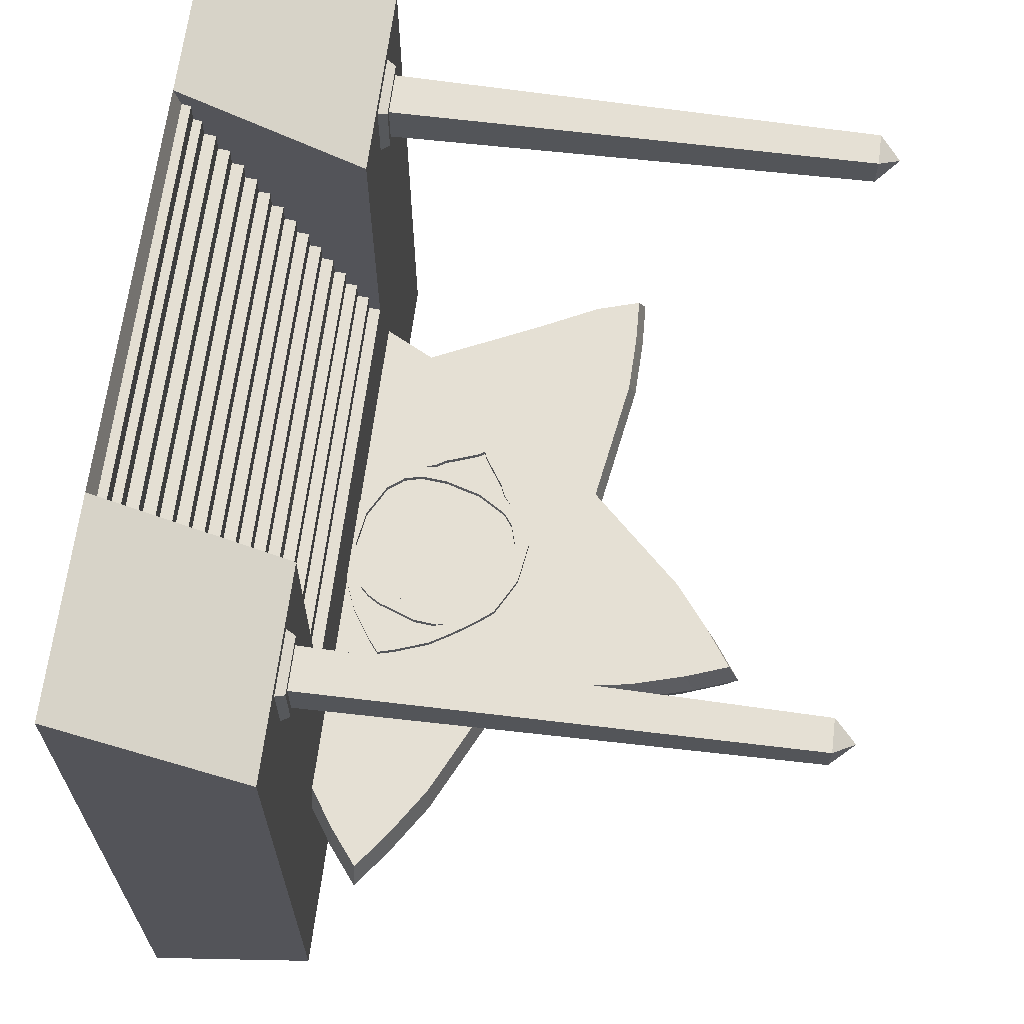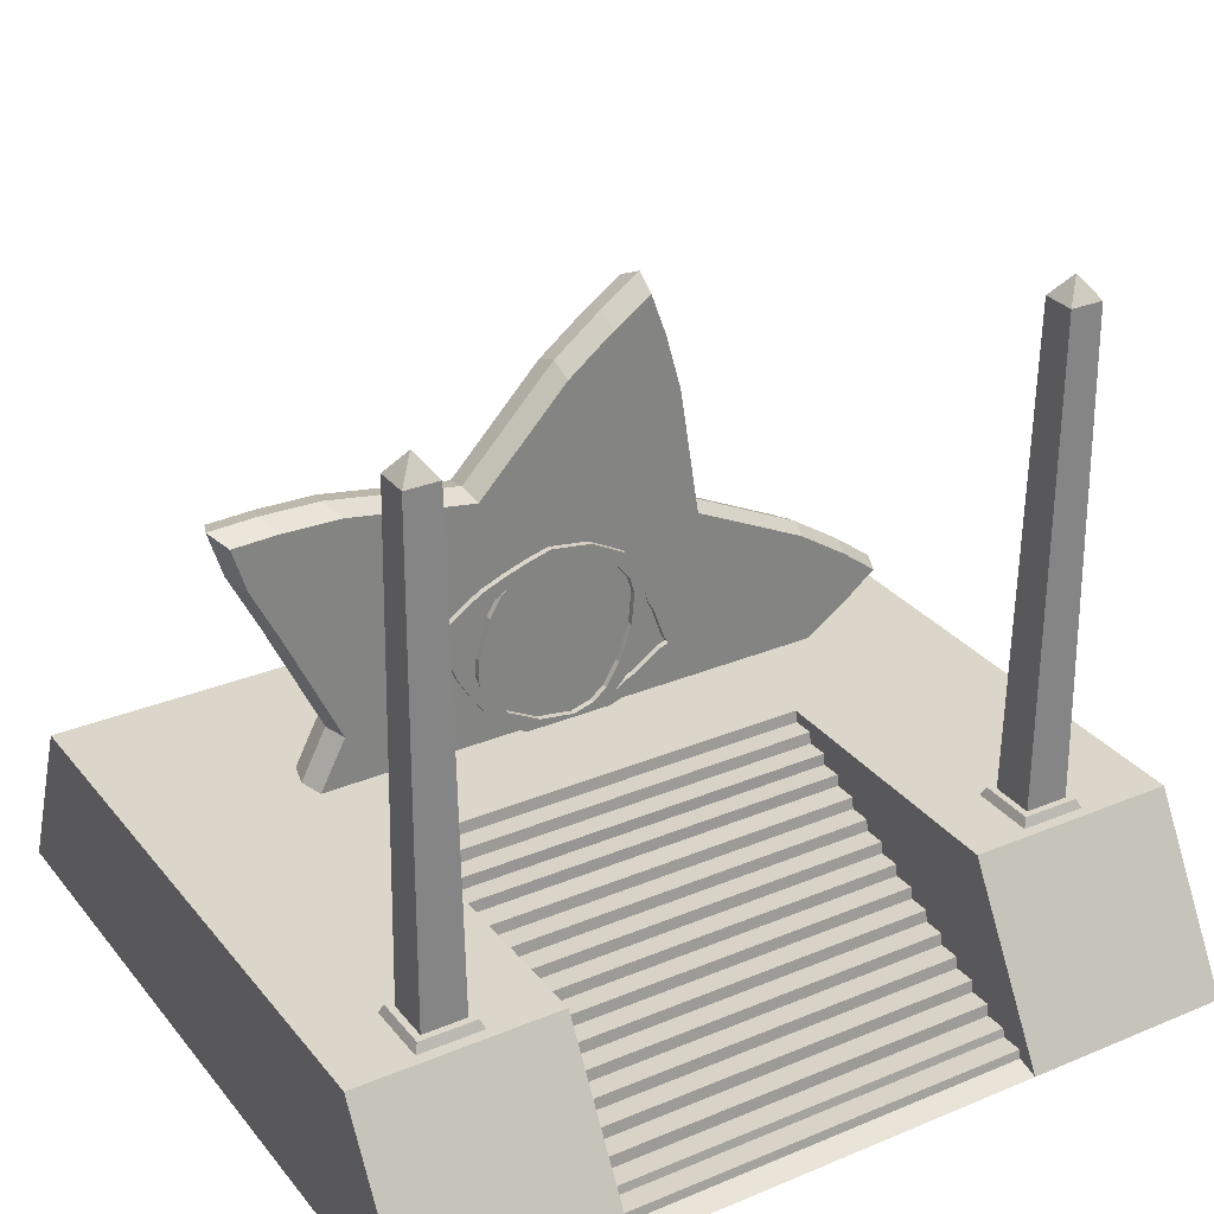
<metadata>
{"format":"obj","ext":"obj","renderer":"f3d","projection":"perspective","resolution":1024,"background":"white","views":[{"elev":65.7,"azim":97.3,"up":"+Z"},{"elev":29.9,"azim":-31.3,"up":"+Y"}]}
</metadata>
<code>
v -1231 671.7 934.7
v -1211 2490 954.8
v -1087 2490 954.8
v -1067 671.7 934.7
v -1087 2490 1079
v -1067 671.7 1099
v -1211 2490 1079
v -1231 671.7 1099
v -1256 671.7 909.9
v -1256 671.7 1123
v -1149 2573 1017
v -1042 671.7 909.9
v -1026 634.4 893.9
v -1272 634.4 893.9
v -1042 671.7 1123
v -1272 634.4 1139
v -1026 634.4 1139
v 1231 671.7 934.7
v 1067 671.7 934.7
v 1087 2490 954.8
v 1211 2490 954.8
v 1067 671.7 1099
v 1087 2490 1079
v 1231 671.7 1099
v 1211 2490 1079
v 1256 671.7 1123
v 1256 671.7 909.9
v 1149 2573 1017
v 1272 634.4 893.9
v 1026 634.4 893.9
v 1042 671.7 909.9
v 1042 671.7 1123
v 1272 634.4 1139
v 1026 634.4 1139
v -763.7 637.6 1178
v -763.7 637.6 -1096
v -1528 637.6 -1096
v -1528 637.6 1178
v -1528 -26.07 1558
v -1528 -26.07 -1379
v 799.7 -26.07 -1379
v 799.7 637.6 -1096
v 1599 637.6 -1096
v 1599 -26.07 -1379
v -763.7 -26.07 -1379
v -763.7 -26.07 1558
v 1599 637.6 1178
v 1599 -26.07 1558
v 799.7 -26.07 1558
v 799.7 637.6 1178
v 799.7 637.6 126.3
v -763.7 637.6 126.3
v 799.7 -5.33 1475
v -763.7 -5.33 1475
v 799.7 303.2 759.5
v -763.7 303.2 759.5
v -763.7 305.8 842.2
v 799.7 305.8 842.2
v 799.7 471 397.4
v -763.7 471 397.4
v -763.7 471.7 484.2
v 799.7 471.7 484.2
v 799.7 137.2 1117
v -763.7 137.2 1117
v -763.7 139.9 1200
v 799.7 139.9 1200
v 799.7 386.1 580.6
v -763.7 386.1 580.6
v -763.7 388.7 663.2
v 799.7 388.7 663.2
v 799.7 552 222.6
v -763.7 552 222.6
v -763.7 554.7 305.3
v 799.7 554.7 305.3
v 799.7 220.2 938.5
v -763.7 220.2 938.5
v -763.7 222.8 1021
v 799.7 222.8 1021
v 799.7 54.28 1296
v -763.7 54.28 1296
v -763.7 56.89 1379
v 799.7 56.89 1379
v 799.7 24.95 1386
v -763.7 24.95 1386
v -763.7 27.56 1469
v 799.7 27.56 1469
v 799.7 95.76 1207
v -763.7 95.76 1207
v -763.7 98.37 1290
v 799.7 98.37 1290
v 799.7 178.7 1028
v -763.7 178.7 1028
v -763.7 181.3 1111
v 799.7 181.3 1111
v 799.7 261.7 849
v -763.7 261.7 849
v -763.7 264.3 931.7
v 799.7 264.3 931.7
v 799.7 344.6 670.1
v -763.7 344.6 670.1
v -763.7 347.3 752.7
v 799.7 347.3 752.7
v 799.7 427.6 491.1
v -763.7 427.6 491.1
v -763.7 430.2 573.7
v 799.7 430.2 573.7
v 799.7 511.3 310.5
v -763.7 511.3 310.5
v -763.7 514.7 391.5
v 799.7 514.7 391.5
v 799.7 593.5 133.2
v -763.7 593.5 133.2
v -763.7 596.1 215.8
v 799.7 596.1 215.8
v 489.5 2017 -271.1
v 428 2184 -271.1
v 281 2083 -271.1
v 1086 610 -271.1
v 1083 1079 -271.1
v 629.7 1300 -271.1
v 635.8 380.6 -271.1
v -971.4 1667 -271.1
v -1150 1660 -271.1
v -1097 1489 -271.1
v -246.9 1579 -271.1
v -781.5 830.9 -271.1
v -237 90.62 -271.1
v -749.1 1661 -271.1
v -989.5 1273 -271.1
v -1017 381.3 -271.1
v -738.9 3.579 -271.1
v 1274 735.4 -271.1
v 1272 954.1 -271.1
v 1414 845.6 -271.1
v 550 1803 -271.1
v 102.9 1945 -271.1
v 489.5 2017 -466.5
v 281 2083 -466.5
v 428 2184 -466.5
v 1086 610 -466.5
v 635.8 380.6 -466.5
v 629.7 1300 -466.5
v 1083 1079 -466.5
v -971.4 1667 -466.5
v -1097 1489 -466.5
v -1150 1660 -466.5
v -237 90.62 -466.5
v -781.5 830.9 -466.5
v -246.9 1579 -466.5
v -989.5 1273 -466.5
v -749.1 1661 -466.5
v -738.9 3.579 -466.5
v -1017 381.3 -466.5
v 1274 735.4 -466.5
v 1272 954.1 -466.5
v 1414 845.6 -466.5
v 102.9 1945 -466.5
v 550 1803 -466.5
v 1316 732.1 -368.8
v 1122 602.5 -368.8
v -1134 1510 -368.8
v -1188 1687 -368.8
v 650.6 1316 -368.8
v 1119 1087 -368.8
v -1051 366.3 -368.8
v -807.3 830.7 -368.8
v 1314 958 -368.8
v 1461 845.9 -368.8
v 505.7 2056 -368.8
v 568.2 1835 -368.8
v -255.1 1603 -368.8
v 106.3 1981 -368.8
v -1004 1694 -368.8
v -773.9 1689 -368.8
v -1022 1287 -368.8
v 290.3 2124 -368.8
v 442.2 2229 -368.8
v -369.6 1111 -248.7
v -369.6 1111 -304.5
v -342.2 1122 -304.5
v -342.2 1122 -248.7
v -422.6 1129 -248.7
v -372.9 1168 -248.7
v -422.6 1129 -304.5
v -372.9 1168 -304.5
v -270.5 877.3 -248.7
v -307.4 848.7 -248.7
v -225.9 872 -248.7
v -186.5 1214 -248.7
v -186.5 1214 -304.5
v -147.9 1242 -304.5
v -147.9 1242 -248.7
v -207.5 1265 -248.7
v -162.5 1283 -248.7
v -207.5 1265 -304.5
v -162.5 1283 -304.5
v -228.9 1197 -248.7
v -228.9 1197 -304.5
v -107 1223 -248.7
v -254.9 1246 -248.7
v -254.9 1246 -304.5
v 18.65 1339 -248.7
v 18.65 1339 -304.5
v -29.57 1326 -304.5
v -29.57 1326 -248.7
v -107 1223 -304.5
v 21.89 1283 -248.7
v -14.82 1272 -248.7
v 21.89 1283 -304.5
v -14.82 1272 -304.5
v -72.03 1314 -304.5
v -72.03 1314 -248.7
v -57.29 1261 -248.7
v -307.4 848.7 -304.5
v -270.5 877.3 -304.5
v -225.9 872 -304.5
v -57.29 1261 -304.5
v 179.2 1314 -248.7
v 179.2 1314 -304.5
v 124.5 1323 -304.5
v 124.5 1323 -248.7
v 161.5 1261 -248.7
v 116.1 1268 -248.7
v 161.5 1261 -304.5
v 116.1 1268 -304.5
v 74.5 1331 -304.5
v 74.5 1331 -248.7
v 66.1 1276 -248.7
v 397.8 1061 -248.7
v 434.1 1085 -248.7
v 353.7 1070 -248.7
v 66.1 1276 -304.5
v 198.7 619 -248.7
v 198.7 619 -304.5
v 289.2 649.9 -304.5
v 289.2 649.9 -248.7
v 276.9 694.9 -248.7
v 238 717.4 -248.7
v 397.8 1061 -304.5
v 353.7 1070 -304.5
v 434.1 1085 -304.5
v 184 672.9 -248.7
v -253.5 769.7 -304.5
v -209.4 804 -304.5
v 276.9 694.9 -304.5
v 238 717.4 -304.5
v 184 672.9 -304.5
v -253.5 769.7 -248.7
v -209.4 804 -248.7
v 380.2 1164 -304.5
v 380.2 1164 -248.7
v 336.1 1129 -304.5
v 336.1 1129 -248.7
v -334.3 1194 -304.5
v -303.7 1147 -304.5
v -334.3 1194 -248.7
v -303.7 1147 -248.7
v -295.8 1219 -304.5
v -265.1 1173 -304.5
v -295.8 1219 -248.7
v -265.1 1173 -248.7
v -308.4 958.1 -304.5
v -358.8 934.2 -304.5
v -375.4 980.1 -304.5
v -322.9 999 -304.5
v -358.8 934.2 -248.7
v -375.4 980.1 -248.7
v -308.4 958.1 -248.7
v -322.9 999 -248.7
v -391.1 1024 -304.5
v -338.6 1042 -304.5
v -391.1 1024 -248.7
v -338.6 1042 -248.7
v -406.7 1067 -304.5
v -354.2 1086 -304.5
v -406.7 1067 -248.7
v -354.2 1086 -248.7
v -332.4 890.2 -304.5
v -284.6 919.1 -304.5
v -332.4 890.2 -248.7
v -284.6 919.1 -248.7
v -226.5 735 -304.5
v -182.4 769.2 -304.5
v -159.5 738.6 -304.5
v -195.5 696 -304.5
v -182.4 769.2 -248.7
v -159.5 738.6 -248.7
v -226.5 735 -248.7
v -195.5 696 -248.7
v -101.4 644.9 -304.5
v -75.08 694 -304.5
v -34.84 672 -304.5
v -52.48 619.1 -304.5
v -75.08 694 -248.7
v -34.84 672 -248.7
v -101.4 644.9 -248.7
v -52.48 619.1 -248.7
v -146 668.8 -304.5
v -119.7 718 -304.5
v -119.7 718 -248.7
v -146 668.8 -248.7
v -130.5 1186 -304.5
v -177.8 1215 -304.5
v -130.5 1186 -248.7
v -177.8 1215 -248.7
v -154.1 1148 -304.5
v -201.3 1178 -304.5
v -154.1 1148 -248.7
v -201.3 1178 -248.7
v -175.8 1114 -304.5
v -226.7 1137 -304.5
v -175.8 1114 -248.7
v -226.7 1137 -248.7
v -188.8 1069 -304.5
v -242.3 1085 -304.5
v -188.8 1069 -248.7
v -242.3 1085 -248.7
v -203.1 1021 -304.5
v -256.6 1037 -304.5
v -203.1 1021 -248.7
v -256.6 1037 -248.7
v -216.7 975 -304.5
v -271.5 985.4 -304.5
v -216.7 975 -248.7
v -271.5 985.4 -248.7
v -221.1 924.8 -304.5
v -276.7 929.9 -304.5
v -221.1 924.8 -248.7
v -276.7 929.9 -248.7
v 322.2 1237 -304.5
v 286.2 1195 -304.5
v 246.4 1215 -304.5
v 272.8 1265 -304.5
v 286.2 1195 -248.7
v 246.4 1215 -248.7
v 322.2 1237 -248.7
v 272.8 1265 -248.7
v 201.8 1239 -304.5
v 228.2 1289 -304.5
v 201.8 1239 -248.7
v 228.2 1289 -248.7
v 309.1 1164 -304.5
v 353.2 1198 -304.5
v 309.1 1164 -248.7
v 353.2 1198 -248.7
v 411.3 1014 -304.5
v 459.1 1043 -304.5
v 485.5 999.2 -304.5
v 435.1 975.3 -304.5
v 459.1 1043 -248.7
v 485.5 999.2 -248.7
v 411.3 1014 -248.7
v 435.1 975.3 -248.7
v 480.9 847.6 -304.5
v 533.4 866.5 -304.5
v 549.3 804.8 -304.5
v 496.3 822.4 -304.5
v 533.4 866.5 -248.7
v 549.3 804.8 -248.7
v 480.9 847.6 -248.7
v 496.3 822.4 -248.7
v 465.3 891 -304.5
v 517.8 909.9 -304.5
v 517.8 909.9 -248.7
v 465.3 891 -248.7
v 449.7 934.4 -304.5
v 502.2 953.3 -304.5
v 502.2 953.3 -248.7
v 449.7 934.4 -248.7
v 391.8 760.8 -304.5
v 422.5 714.2 -304.5
v 381.6 687.5 -304.5
v 355.6 736.9 -304.5
v 422.5 714.2 -248.7
v 381.6 687.5 -248.7
v 391.8 760.8 -248.7
v 355.6 736.9 -248.7
v 430.4 786.2 -304.5
v 461 739.6 -304.5
v 461 739.6 -248.7
v 430.4 786.2 -248.7
v 468.9 811.6 -304.5
v 499.6 764.9 -304.5
v 499.6 764.9 -248.7
v 468.9 811.6 -248.7
v 313.2 719.8 -304.5
v 334.2 668.1 -304.5
v 334.2 668.1 -248.7
v 313.2 719.8 -248.7
v 108.1 594.8 -304.5
v 104.8 650.5 -304.5
v 141.5 661.2 -304.5
v 156.3 607.4 -304.5
v 104.8 650.5 -248.7
v 141.5 661.2 -248.7
v 108.1 594.8 -248.7
v 156.3 607.4 -248.7
v 10.57 665.5 -304.5
v 2.172 610.3 -304.5
v 10.57 665.5 -248.7
v 2.172 610.3 -248.7
v 60.6 657.9 -304.5
v 52.2 602.7 -304.5
v 60.6 657.9 -248.7
v 52.2 602.7 -248.7
v 405.5 1021 -304.5
v 349.9 1026 -304.5
v 349.9 1026 -248.7
v 405.5 1021 -248.7
v 401.8 976.9 -304.5
v 346.2 981.6 -304.5
v 346.2 981.6 -248.7
v 401.8 976.9 -248.7
v 397.6 929 -304.5
v 343.1 941.2 -304.5
v 343.1 941.2 -248.7
v 397.6 929 -248.7
v 378.9 878 -304.5
v 326.6 897.5 -304.5
v 326.6 897.5 -248.7
v 378.9 878 -248.7
v 361.3 830.7 -304.5
v 309 850.1 -304.5
v 309 850.1 -248.7
v 361.3 830.7 -248.7
v 342.6 780.8 -304.5
v 292.4 805.3 -304.5
v 292.4 805.3 -248.7
v 342.6 780.8 -248.7
v 313.3 733.3 -304.5
v 265.9 762.6 -304.5
v 265.9 762.6 -248.7
v 313.3 733.3 -248.7
g Cube.001
f 4 1 2
f 2 3 4
f 6 4 3
f 3 5 6
f 8 6 5
f 5 7 8
f 1 8 7
f 7 2 1
f 10 8 1
f 1 9 10
f 5 3 11
f 7 5 11
f 3 2 11
f 2 7 11
f 14 9 12
f 12 13 14
f 12 4 6
f 6 15 12
f 9 1 4
f 4 12 9
f 15 6 8
f 8 10 15
f 16 10 9
f 9 14 16
f 13 12 15
f 15 17 13
f 17 15 10
f 10 16 17
f 21 18 19
f 19 20 21
f 20 19 22
f 22 23 20
f 23 22 24
f 24 25 23
f 25 24 18
f 18 21 25
f 18 24 26
f 26 27 18
f 23 28 20
f 25 28 23
f 20 28 21
f 21 28 25
f 31 27 29
f 29 30 31
f 22 19 31
f 31 32 22
f 19 18 27
f 27 31 19
f 24 22 32
f 32 26 24
f 27 26 33
f 33 29 27
f 32 31 30
f 30 34 32
f 26 32 34
f 34 33 26
f 38 35 36
f 36 37 38
f 40 39 38
f 38 37 40
f 44 41 42
f 42 43 44
f 40 45 46
f 46 39 40
f 39 46 35
f 35 38 39
f 48 44 43
f 43 47 48
f 41 49 46
f 46 45 41
f 50 47 43
f 43 42 50
f 41 44 48
f 48 49 41
f 49 48 47
f 47 50 49
f 45 40 37
f 37 36 45
f 41 45 36
f 36 42 41
f 52 51 42
f 42 36 52
f 49 53 54
f 54 46 49
f 58 55 56
f 56 57 58
f 62 59 60
f 60 61 62
f 66 63 64
f 64 65 66
f 70 67 68
f 68 69 70
f 74 71 72
f 72 73 74
f 78 75 76
f 76 77 78
f 82 79 80
f 80 81 82
f 86 83 84
f 84 85 86
f 90 87 88
f 88 89 90
f 94 91 92
f 92 93 94
f 98 95 96
f 96 97 98
f 102 99 100
f 100 101 102
f 106 103 104
f 104 105 106
f 110 107 108
f 108 109 110
f 114 111 112
f 112 113 114
f 95 58 57
f 57 96 95
f 55 102 101
f 101 56 55
f 99 70 69
f 69 100 99
f 83 82 81
f 81 84 83
f 79 90 89
f 89 80 79
f 87 66 65
f 65 88 87
f 91 78 77
f 77 92 91
f 63 94 93
f 93 64 63
f 75 98 97
f 97 76 75
f 67 106 105
f 105 68 67
f 103 62 61
f 61 104 103
f 59 110 109
f 109 60 59
f 107 74 73
f 73 108 107
f 71 114 113
f 113 72 71
f 111 51 52
f 52 112 111
f 53 86 85
f 85 54 53
f 35 46 36
f 50 42 49
f 115 116 117
f 121 118 119
f 119 120 121
f 122 123 124
f 125 126 127
f 126 125 128
f 128 129 126
f 129 128 122
f 122 124 129
f 127 126 130
f 130 131 127
f 118 132 133
f 133 119 118
f 134 133 132
f 125 120 135
f 135 136 125
f 136 135 115
f 115 117 136
f 137 138 139
f 143 140 141
f 141 142 143
f 144 145 146
f 147 148 149
f 151 149 148
f 148 150 151
f 144 151 150
f 150 145 144
f 153 148 147
f 147 152 153
f 155 154 140
f 140 143 155
f 156 154 155
f 158 142 149
f 149 157 158
f 137 158 157
f 157 138 137
f 154 159 160
f 160 140 154
f 145 161 162
f 162 146 145
f 142 163 164
f 164 143 142
f 153 165 166
f 166 148 153
f 143 164 167
f 167 155 143
f 156 168 159
f 159 154 156
f 137 169 170
f 170 158 137
f 149 171 172
f 172 157 149
f 144 173 174
f 174 151 144
f 150 175 161
f 161 145 150
f 148 166 175
f 175 150 148
f 146 162 173
f 173 144 146
f 155 167 168
f 168 156 155
f 157 172 176
f 176 138 157
f 158 170 163
f 163 142 158
f 139 177 169
f 169 137 139
f 138 176 177
f 177 139 138
f 151 174 171
f 171 149 151
f 174 128 125
f 125 171 174
f 176 117 116
f 116 177 176
f 177 116 115
f 115 169 177
f 170 135 120
f 120 163 170
f 172 136 117
f 117 176 172
f 167 133 134
f 134 168 167
f 162 123 122
f 122 173 162
f 166 126 129
f 129 175 166
f 175 129 124
f 124 161 175
f 173 122 128
f 128 174 173
f 171 125 136
f 136 172 171
f 169 115 135
f 135 170 169
f 168 134 132
f 132 159 168
f 164 119 133
f 133 167 164
f 165 130 126
f 126 166 165
f 163 120 119
f 119 164 163
f 161 124 123
f 123 162 161
f 159 132 118
f 118 160 159
f 125 127 121
f 120 125 121
f 142 141 149
f 141 147 149
f 181 178 179
f 179 180 181
f 183 182 178
f 178 181 183
f 185 184 182
f 182 183 185
f 180 179 184
f 184 185 180
f 186 187 188
f 192 189 190
f 190 191 192
f 194 193 189
f 189 192 194
f 196 195 193
f 193 194 196
f 191 190 195
f 195 196 191
f 189 197 198
f 198 190 189
f 192 199 194
f 193 200 197
f 197 189 193
f 195 201 200
f 200 193 195
f 190 198 201
f 201 195 190
f 205 202 203
f 203 204 205
f 191 196 206
f 208 207 202
f 202 205 208
f 210 209 207
f 207 208 210
f 204 203 209
f 209 210 204
f 212 205 204
f 204 211 212
f 213 208 205
f 205 212 213
f 214 215 216
f 217 210 208
f 208 213 217
f 211 204 210
f 210 217 211
f 221 218 219
f 219 220 221
f 223 222 218
f 218 221 223
f 225 224 222
f 222 223 225
f 220 219 224
f 224 225 220
f 227 221 220
f 220 226 227
f 228 223 221
f 221 227 228
f 229 230 231
f 232 225 223
f 223 228 232
f 236 233 234
f 234 235 236
f 212 211 196
f 196 194 212
f 236 237 238
f 239 240 241
f 226 220 225
f 225 232 226
f 242 233 236
f 236 238 242
f 244 243 214
f 214 216 244
f 202 227 226
f 226 203 202
f 207 228 227
f 227 202 207
f 209 232 228
f 228 207 209
f 245 235 246
f 203 226 232
f 232 209 203
f 246 235 234
f 234 247 246
f 188 187 248
f 248 249 188
f 251 230 241
f 241 250 251
f 248 187 214
f 214 243 248
f 241 240 252
f 252 250 241
f 194 199 213
f 213 212 194
f 253 231 230
f 230 251 253
f 217 206 196
f 196 211 217
f 188 249 244
f 244 216 188
f 238 246 247
f 247 242 238
f 253 252 240
f 240 231 253
f 199 206 217
f 217 213 199
f 255 180 185
f 185 254 255
f 254 185 183
f 183 256 254
f 256 183 181
f 181 257 256
f 257 181 180
f 180 255 257
f 259 255 254
f 254 258 259
f 258 254 256
f 256 260 258
f 260 256 257
f 257 261 260
f 261 257 255
f 255 259 261
f 198 259 258
f 258 201 198
f 201 258 260
f 260 200 201
f 200 260 261
f 261 197 200
f 197 261 259
f 259 198 197
f 265 262 263
f 263 264 265
f 264 263 266
f 266 267 264
f 267 266 268
f 268 269 267
f 269 268 262
f 262 265 269
f 271 265 264
f 264 270 271
f 270 264 267
f 267 272 270
f 272 267 269
f 269 273 272
f 273 269 265
f 265 271 273
f 275 271 270
f 270 274 275
f 274 270 272
f 272 276 274
f 276 272 273
f 273 277 276
f 277 273 271
f 271 275 277
f 179 275 274
f 274 184 179
f 184 274 276
f 276 182 184
f 182 276 277
f 277 178 182
f 178 277 275
f 275 179 178
f 279 215 214
f 214 278 279
f 278 214 187
f 187 280 278
f 280 187 186
f 186 281 280
f 281 186 215
f 215 279 281
f 262 279 278
f 278 263 262
f 263 278 280
f 280 266 263
f 266 280 281
f 281 268 266
f 268 281 279
f 279 262 268
f 285 282 283
f 283 284 285
f 284 283 286
f 286 287 284
f 287 286 288
f 288 289 287
f 289 288 282
f 282 285 289
f 282 243 244
f 244 283 282
f 283 244 249
f 249 286 283
f 286 249 248
f 248 288 286
f 288 248 243
f 243 282 288
f 293 290 291
f 291 292 293
f 292 291 294
f 294 295 292
f 295 294 296
f 296 297 295
f 297 296 290
f 290 293 297
f 290 298 299
f 299 291 290
f 291 299 300
f 300 294 291
f 294 300 301
f 301 296 294
f 296 301 298
f 298 290 296
f 298 285 284
f 284 299 298
f 299 284 287
f 287 300 299
f 300 287 289
f 289 301 300
f 301 289 285
f 285 298 301
f 303 191 206
f 206 302 303
f 302 206 199
f 199 304 302
f 304 199 192
f 192 305 304
f 305 192 191
f 191 303 305
f 307 303 302
f 302 306 307
f 306 302 304
f 304 308 306
f 308 304 305
f 305 309 308
f 309 305 303
f 303 307 309
f 311 307 306
f 306 310 311
f 310 306 308
f 308 312 310
f 312 308 309
f 309 313 312
f 313 309 307
f 307 311 313
f 315 311 310
f 310 314 315
f 314 310 312
f 312 316 314
f 316 312 313
f 313 317 316
f 317 313 311
f 311 315 317
f 319 315 314
f 314 318 319
f 318 314 316
f 316 320 318
f 320 316 317
f 317 321 320
f 321 317 315
f 315 319 321
f 323 319 318
f 318 322 323
f 322 318 320
f 320 324 322
f 324 320 321
f 321 325 324
f 325 321 319
f 319 323 325
f 327 323 322
f 322 326 327
f 326 322 324
f 324 328 326
f 328 324 325
f 325 329 328
f 329 325 323
f 323 327 329
f 215 327 326
f 326 216 215
f 216 326 328
f 328 188 216
f 188 328 329
f 329 186 188
f 186 329 327
f 327 215 186
f 333 330 331
f 331 332 333
f 332 331 334
f 334 335 332
f 335 334 336
f 336 337 335
f 337 336 330
f 330 333 337
f 339 333 332
f 332 338 339
f 338 332 335
f 335 340 338
f 340 335 337
f 337 341 340
f 341 337 333
f 333 339 341
f 219 339 338
f 338 224 219
f 224 338 340
f 340 222 224
f 222 340 341
f 341 218 222
f 218 341 339
f 339 219 218
f 343 250 252
f 252 342 343
f 342 252 253
f 253 344 342
f 344 253 251
f 251 345 344
f 345 251 250
f 250 343 345
f 330 343 342
f 342 331 330
f 331 342 344
f 344 334 331
f 334 344 345
f 345 336 334
f 336 345 343
f 343 330 336
f 349 346 347
f 347 348 349
f 348 347 350
f 350 351 348
f 351 350 352
f 352 353 351
f 353 352 346
f 346 349 353
f 346 239 241
f 241 347 346
f 347 241 230
f 230 350 347
f 350 230 229
f 229 352 350
f 352 229 239
f 239 346 352
f 357 354 355
f 355 356 357
f 356 355 358
f 358 359 356
f 359 358 360
f 360 361 359
f 361 360 354
f 354 357 361
f 354 362 363
f 363 355 354
f 355 363 364
f 364 358 355
f 358 364 365
f 365 360 358
f 360 365 362
f 362 354 360
f 362 366 367
f 367 363 362
f 363 367 368
f 368 364 363
f 364 368 369
f 369 365 364
f 365 369 366
f 366 362 365
f 366 349 348
f 348 367 366
f 367 348 351
f 351 368 367
f 368 351 353
f 353 369 368
f 369 353 349
f 349 366 369
f 373 370 371
f 371 372 373
f 372 371 374
f 374 375 372
f 375 374 376
f 376 377 375
f 377 376 370
f 370 373 377
f 370 378 379
f 379 371 370
f 371 379 380
f 380 374 371
f 374 380 381
f 381 376 374
f 376 381 378
f 378 370 376
f 378 382 383
f 383 379 378
f 379 383 384
f 384 380 379
f 380 384 385
f 385 381 380
f 381 385 382
f 382 378 381
f 382 357 356
f 356 383 382
f 383 356 359
f 359 384 383
f 384 359 361
f 361 385 384
f 385 361 357
f 357 382 385
f 245 386 387
f 387 235 245
f 235 387 388
f 388 236 235
f 236 388 389
f 389 237 236
f 237 389 386
f 386 245 237
f 386 373 372
f 372 387 386
f 387 372 375
f 375 388 387
f 388 375 377
f 377 389 388
f 389 377 373
f 373 386 389
f 393 390 391
f 391 392 393
f 392 391 394
f 394 395 392
f 395 394 396
f 396 397 395
f 397 396 390
f 390 393 397
f 234 393 392
f 392 247 234
f 247 392 395
f 395 242 247
f 242 395 397
f 397 233 242
f 233 397 393
f 393 234 233
f 399 293 292
f 292 398 399
f 398 292 295
f 295 400 398
f 400 295 297
f 297 401 400
f 401 297 293
f 293 399 401
f 403 399 398
f 398 402 403
f 402 398 400
f 400 404 402
f 404 400 401
f 401 405 404
f 405 401 399
f 399 403 405
f 390 403 402
f 402 391 390
f 391 402 404
f 404 394 391
f 394 404 405
f 405 396 394
f 396 405 403
f 403 390 396
f 239 406 407
f 407 240 239
f 240 407 408
f 408 231 240
f 231 408 409
f 409 229 231
f 229 409 406
f 406 239 229
f 406 410 411
f 411 407 406
f 407 411 412
f 412 408 407
f 408 412 413
f 413 409 408
f 409 413 410
f 410 406 409
f 410 414 415
f 415 411 410
f 411 415 416
f 416 412 411
f 412 416 417
f 417 413 412
f 413 417 414
f 414 410 413
f 414 418 419
f 419 415 414
f 415 419 420
f 420 416 415
f 416 420 421
f 421 417 416
f 417 421 418
f 418 414 417
f 418 422 423
f 423 419 418
f 419 423 424
f 424 420 419
f 420 424 425
f 425 421 420
f 421 425 422
f 422 418 421
f 422 426 427
f 427 423 422
f 423 427 428
f 428 424 423
f 424 428 429
f 429 425 424
f 425 429 426
f 426 422 425
f 426 430 431
f 431 427 426
f 427 431 432
f 432 428 427
f 428 432 433
f 433 429 428
f 429 433 430
f 430 426 429
f 430 245 246
f 246 431 430
f 431 246 238
f 238 432 431
f 432 238 237
f 237 433 432
f 433 237 245
f 245 430 433

</code>
